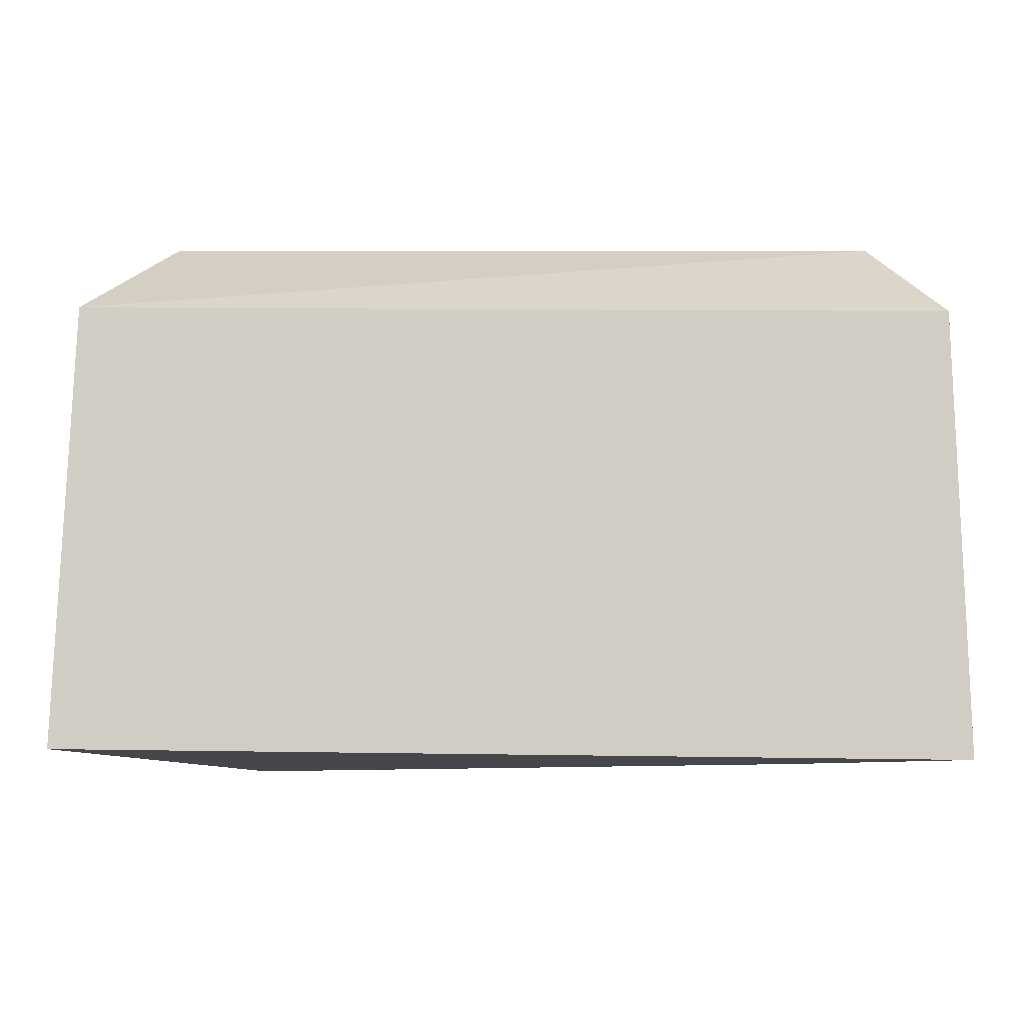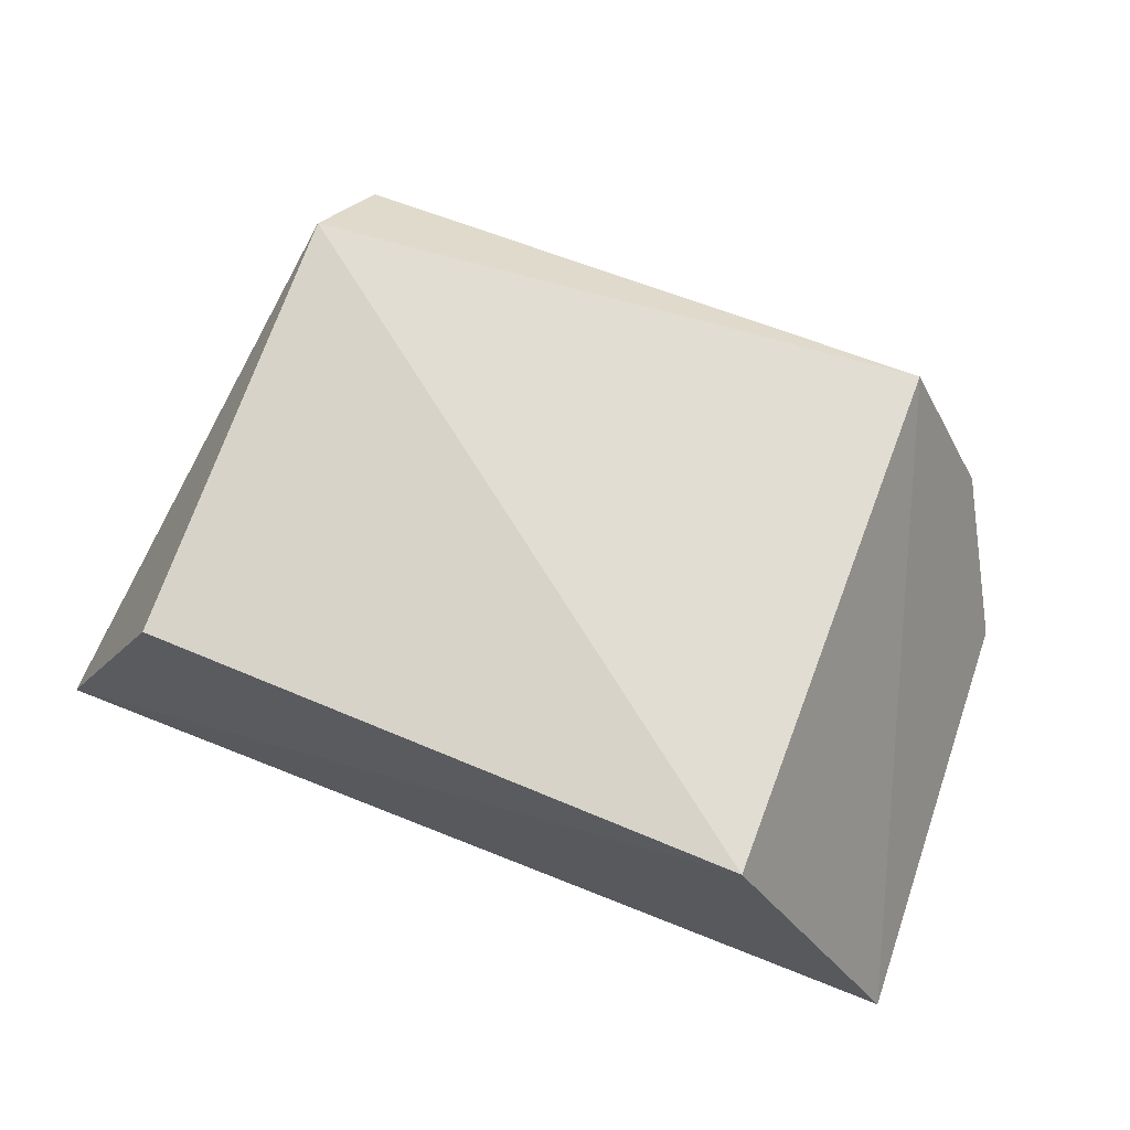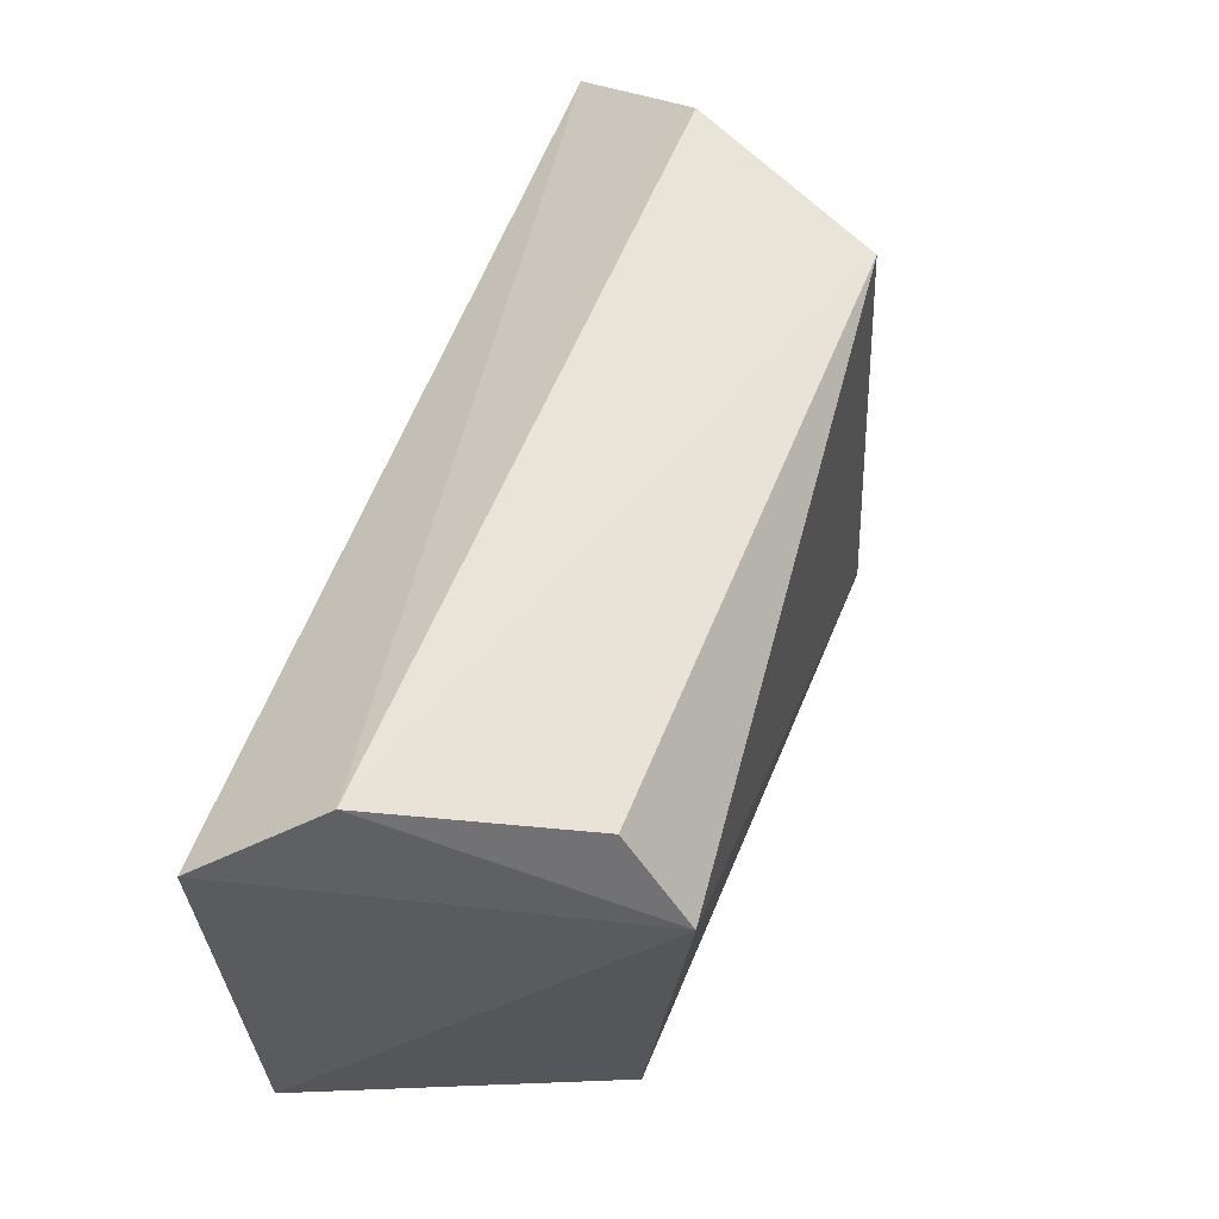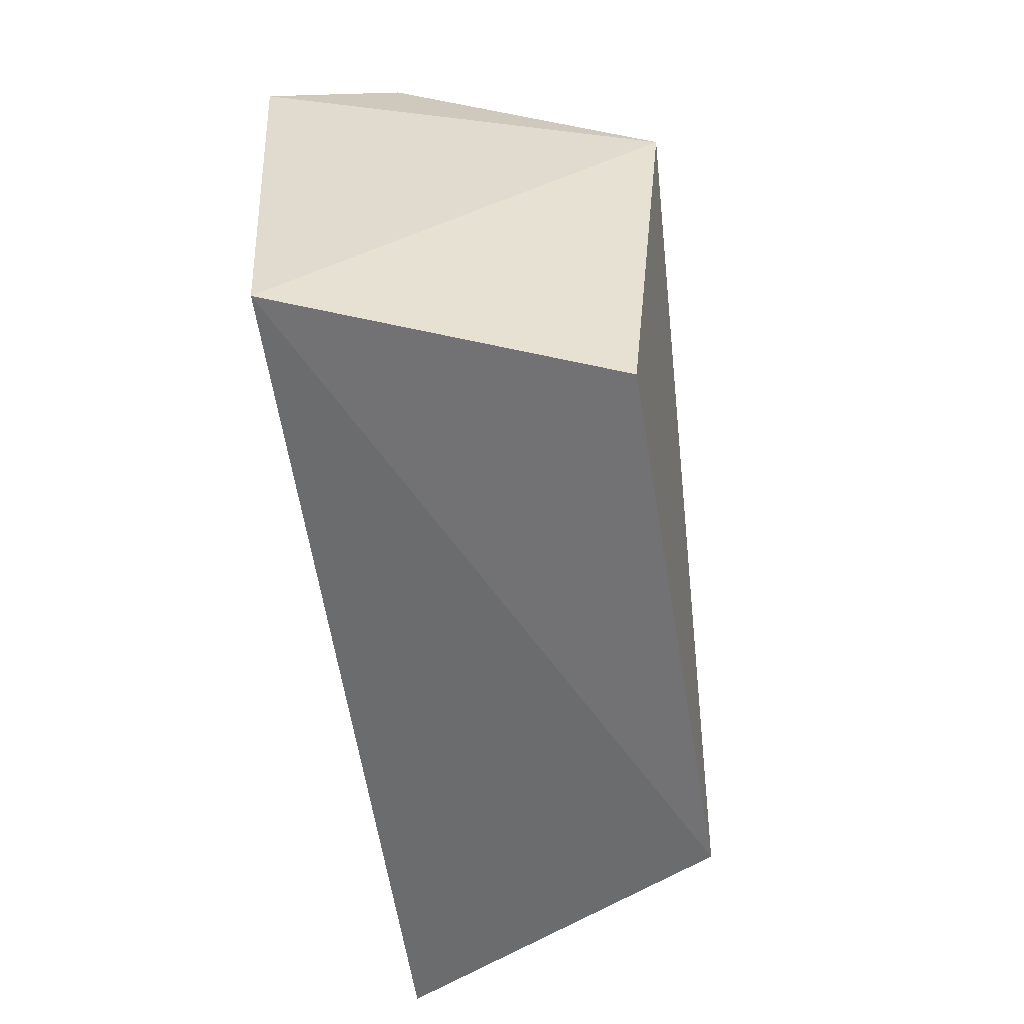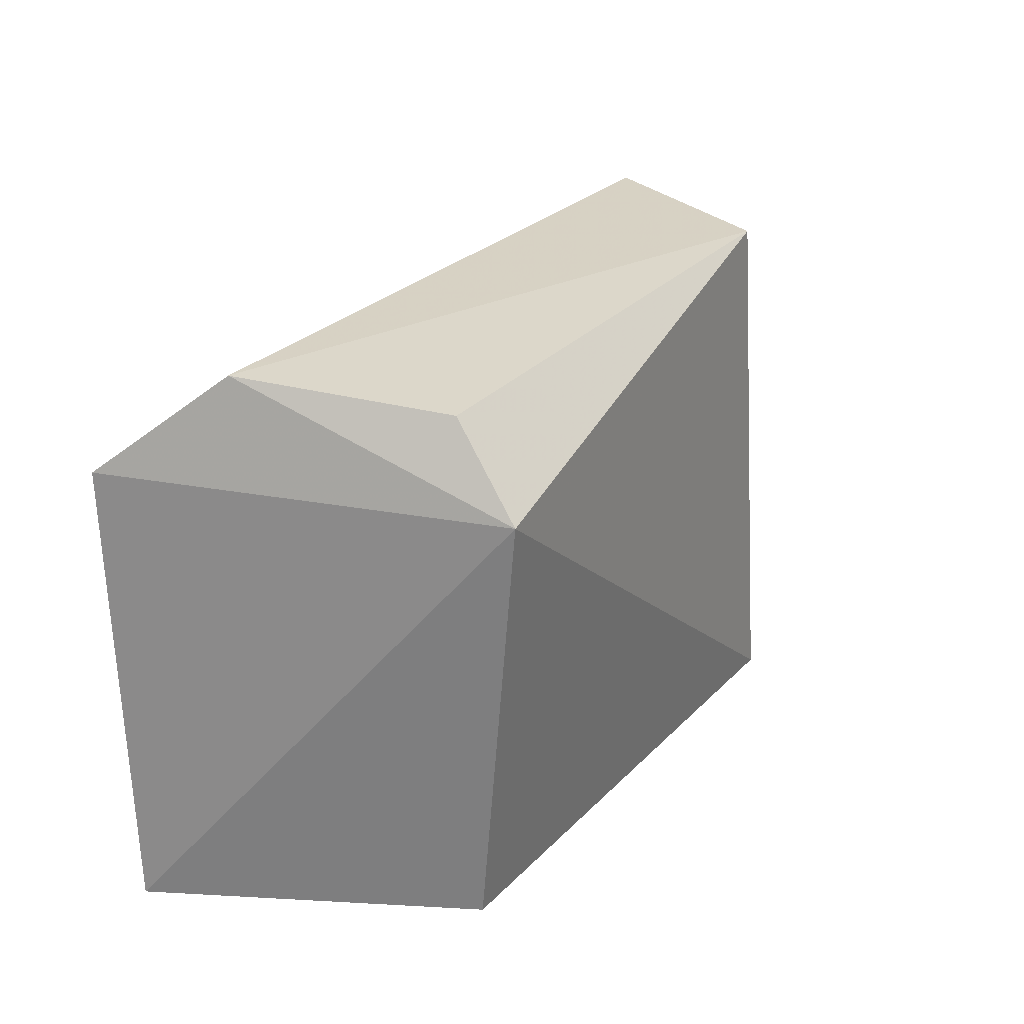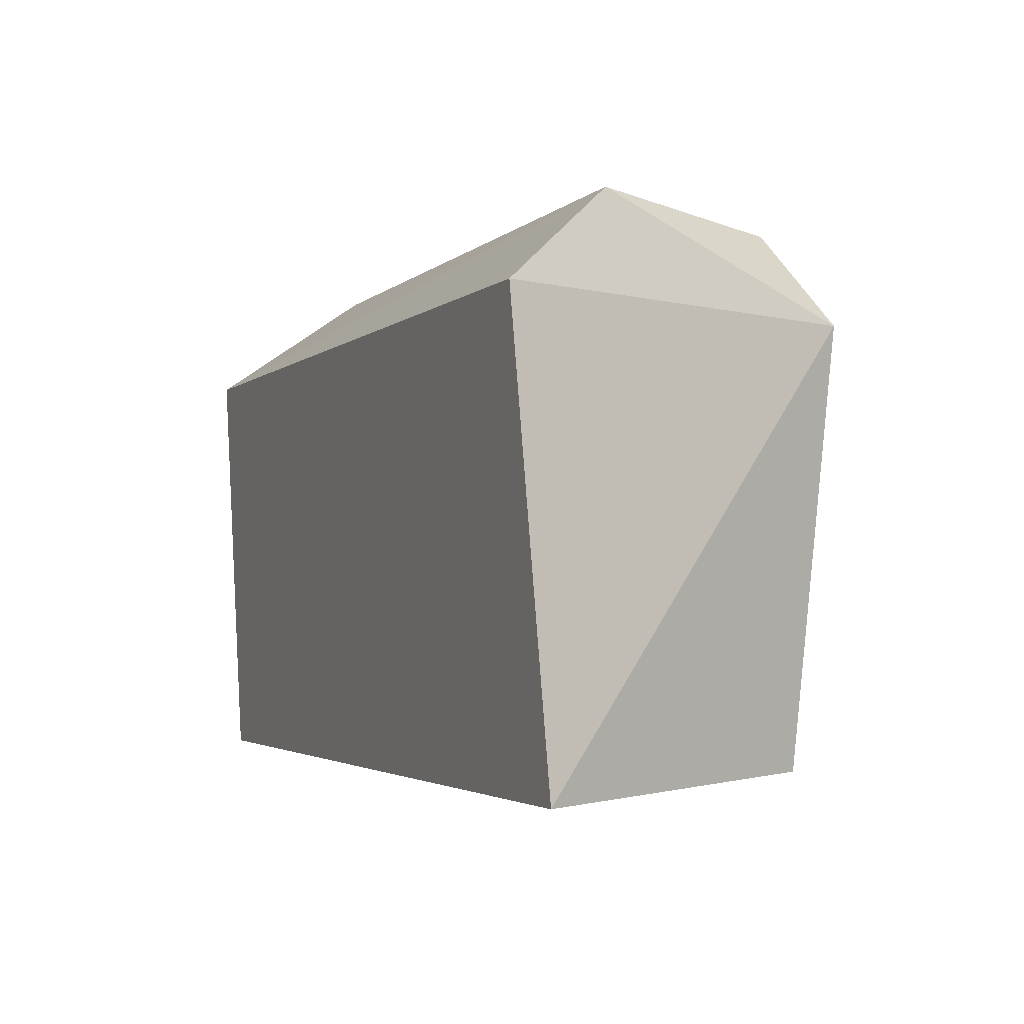
<metadata>
{"format":"obj","ext":"obj","renderer":"f3d","projection":"perspective","resolution":1024,"background":"white","views":[{"elev":-10.2,"azim":-1.0,"up":"+Z"},{"elev":69.9,"azim":-158.1,"up":"+Y"},{"elev":60.5,"azim":111.9,"up":"+Z"},{"elev":-54.2,"azim":98.8,"up":"+Z"},{"elev":25.8,"azim":121.4,"up":"+Z"},{"elev":-3.0,"azim":67.3,"up":"+Z"}]}
</metadata>
<code>
v -0.05894 0.3669 0.0128
v -0.05791 0.369 -0.01713
v -0.0663 0.3928 0.01252
v -0.106 0.3885 0.01888
v -0.1184 0.3675 -0.01657
v -0.06292 0.3748 0.01951
v -0.117 0.3657 0.01244
v -0.1067 0.3904 -0.01682
v -0.06743 0.3881 0.0182
v -0.1119 0.3752 0.01936
v -0.06699 0.3899 -0.01626
f 1 2 3
f 5 2 1
f 6 1 3
f 7 5 1
f 7 4 5
f 7 1 6
f 8 2 5
f 8 5 4
f 8 4 3
f 9 6 3
f 9 3 4
f 9 4 6
f 10 7 6
f 10 6 4
f 10 4 7
f 11 8 3
f 11 3 2
f 11 2 8

</code>
